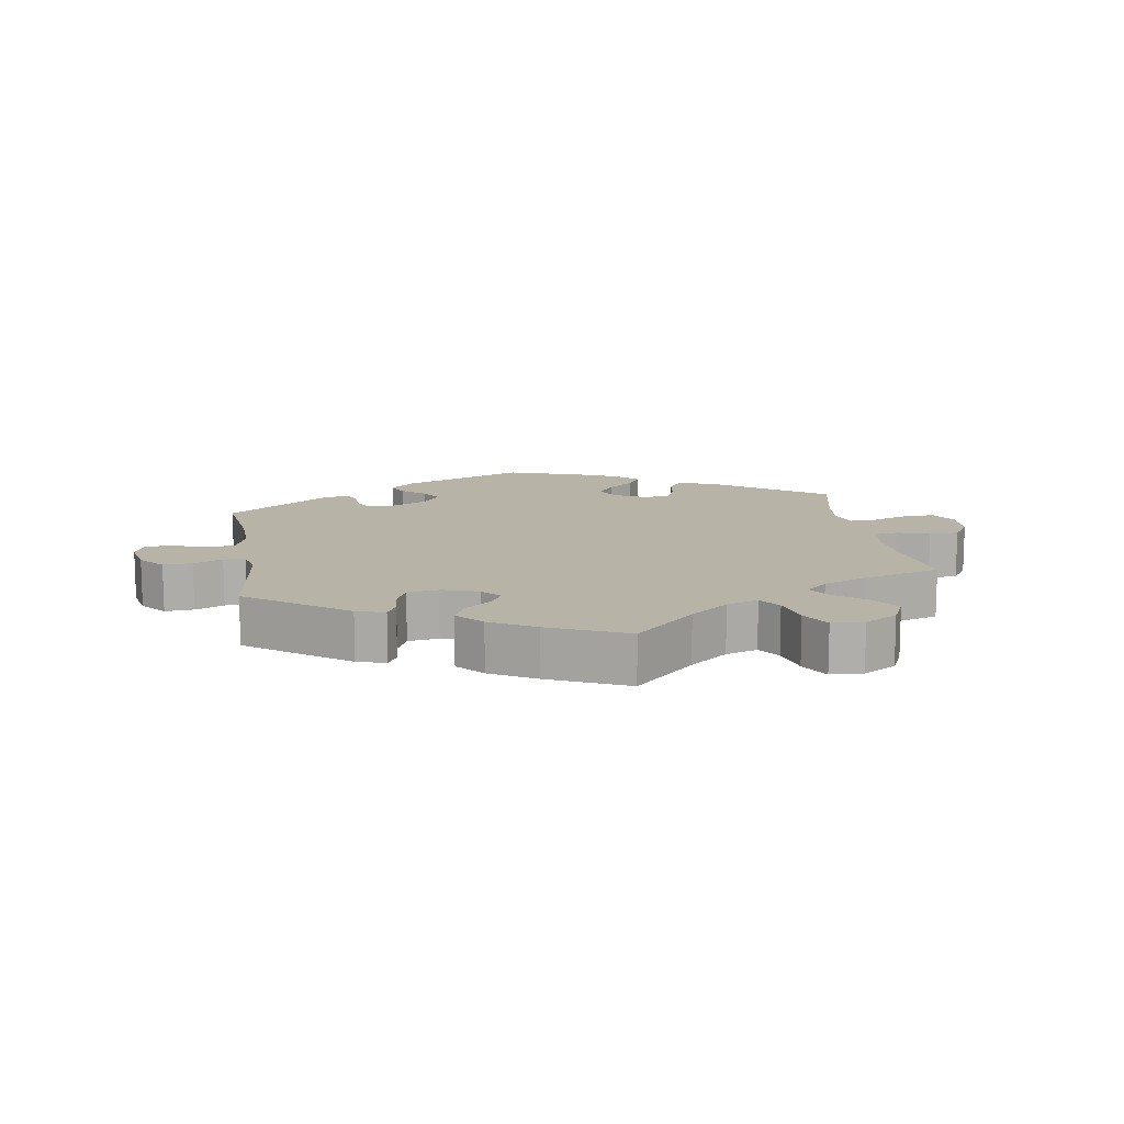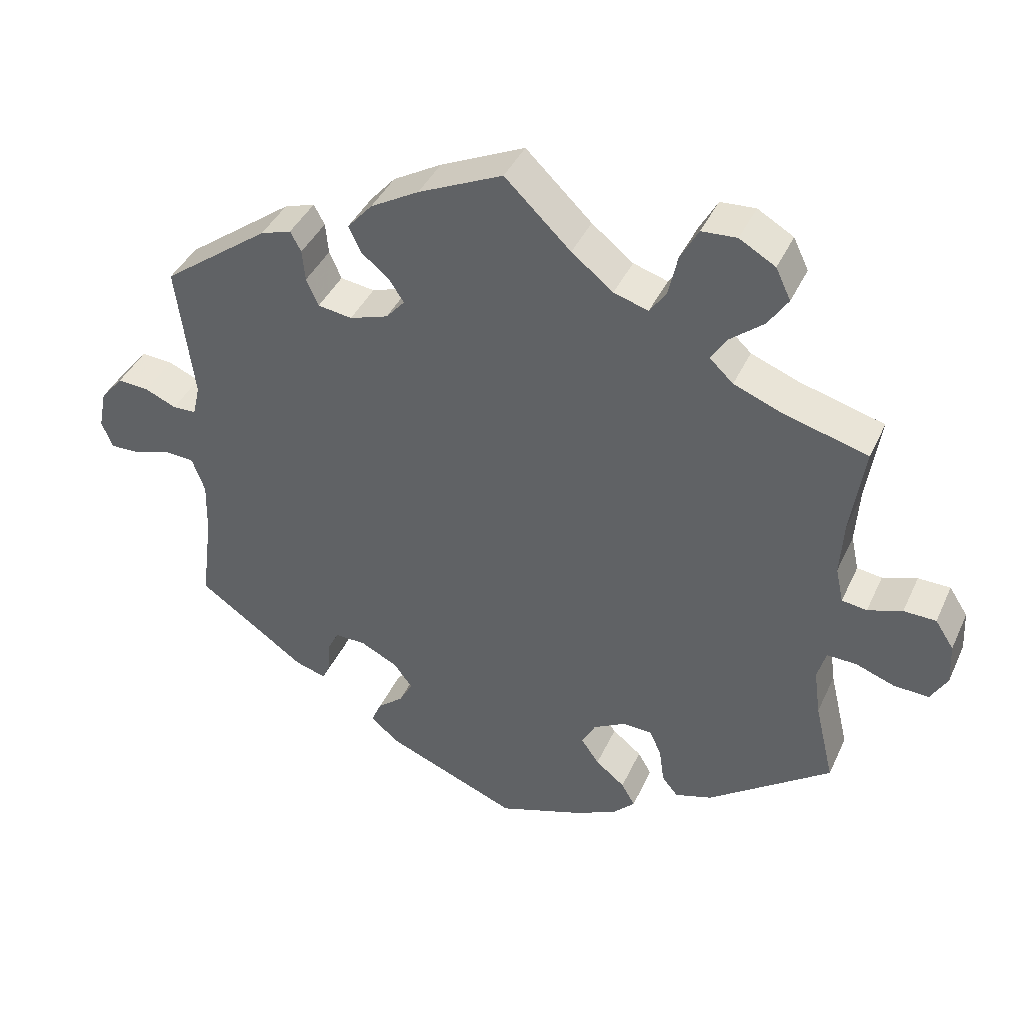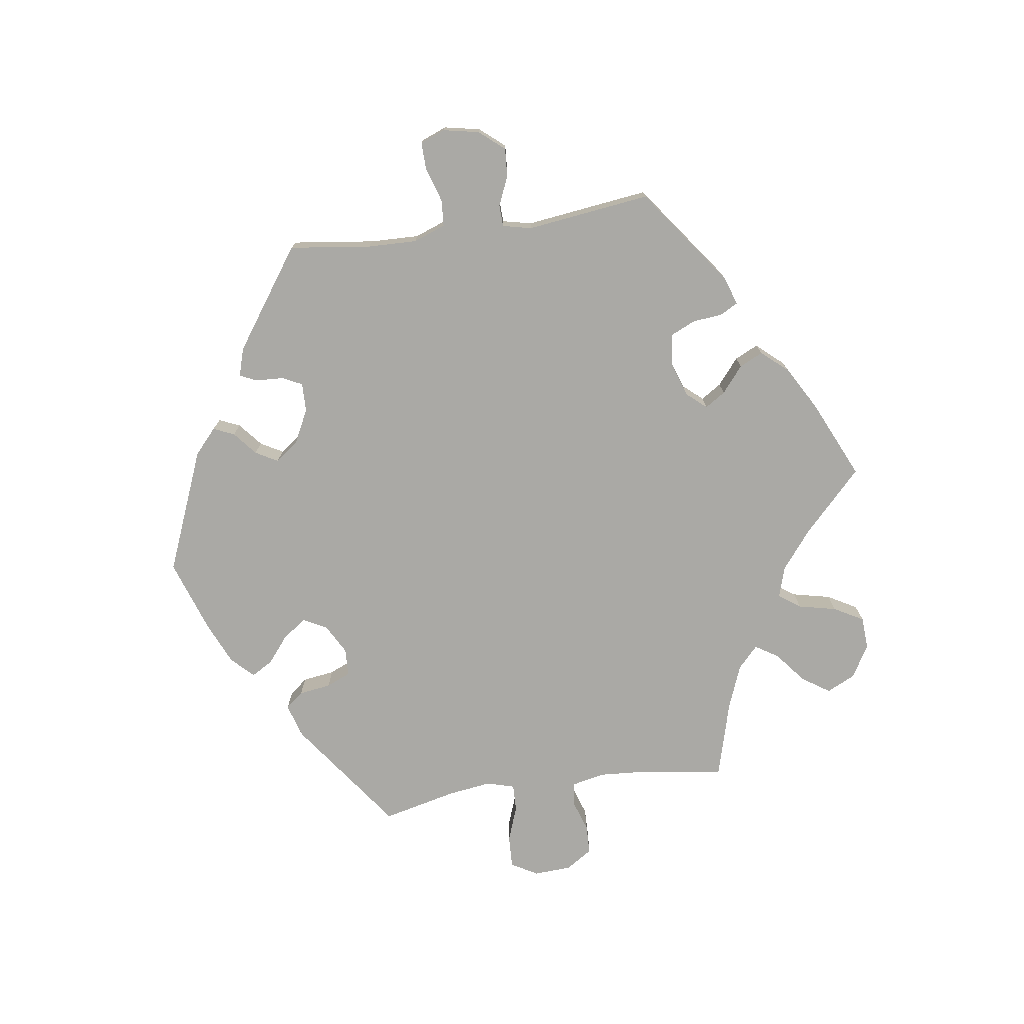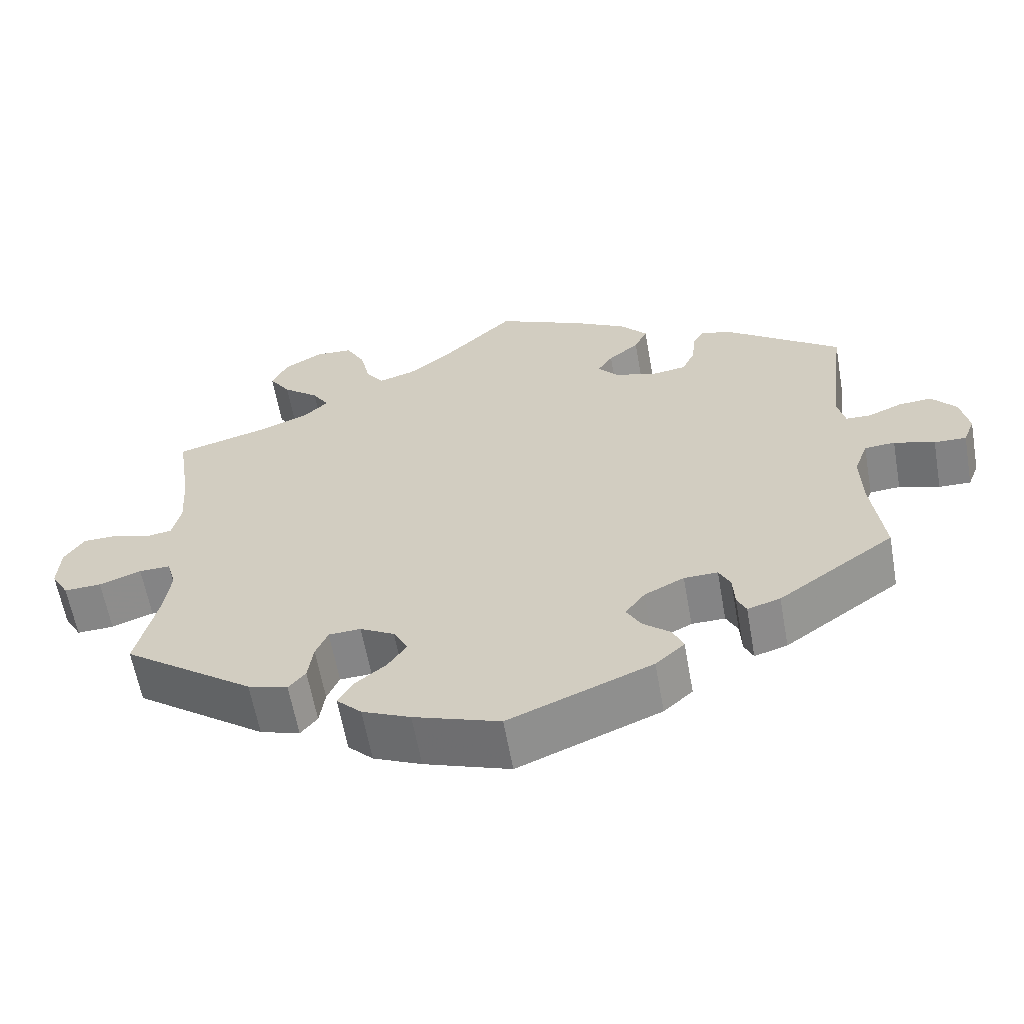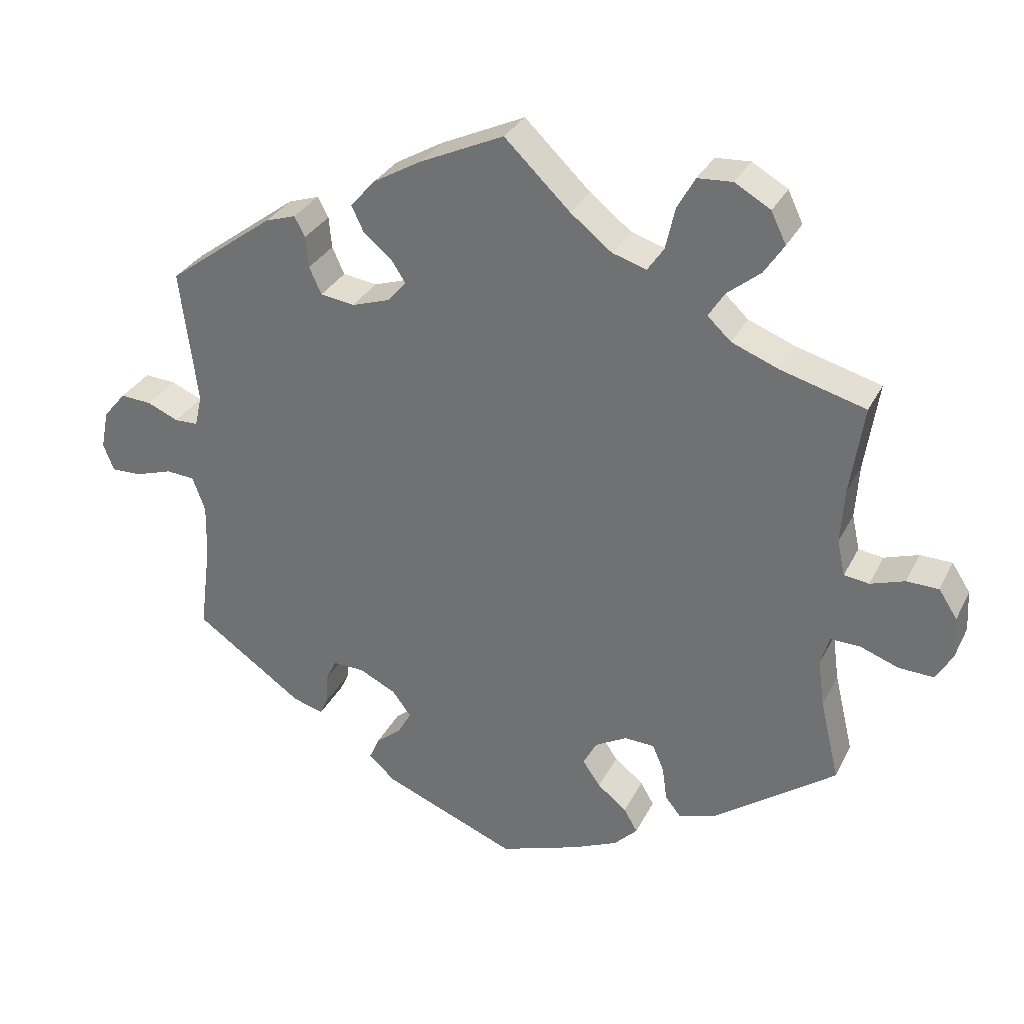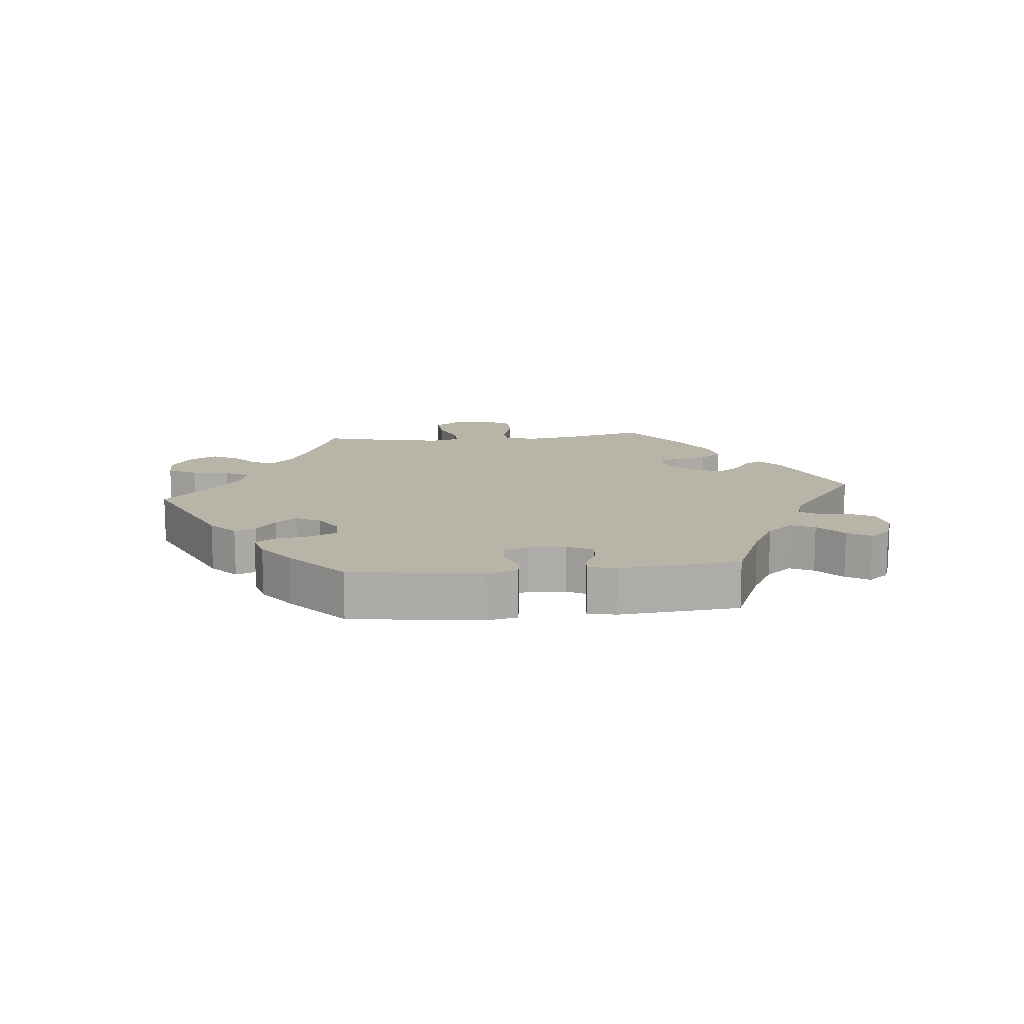
<metadata>
{"format":"obj","ext":"obj","renderer":"f3d","projection":"perspective","resolution":1024,"background":"white","views":[{"elev":12.8,"azim":-9.3,"up":"+Y"},{"elev":40.6,"azim":23.1,"up":"+Z"},{"elev":-75.4,"azim":-81.8,"up":"+Y"},{"elev":-61.2,"azim":-169.9,"up":"+Z"},{"elev":31.1,"azim":23.0,"up":"+Z"},{"elev":13.2,"azim":-155.8,"up":"+Y"}]}
</metadata>
<code>
v -0.351 0.07 0.4
v -0.308 0.07 0.414
v -0.293 0.07 0.386
v -0.289 0.07 0.342
v -0.272 0.07 0.304
v -0.224 0.07 0.297
v -0.17 0.07 0.315
v -0.144 0.07 0.345
v -0.164 0.07 0.376
v -0.204 0.07 0.409
v -0.221 0.07 0.445
v -0.186 0.07 0.485
v -0.118 0.07 0.524
v 0 0.07 0.578
v 0.092 0.07 0.489
v 0.15 0.07 0.443
v 0.198 0.07 0.428
v 0.221 0.07 0.461
v 0.234 0.07 0.519
v 0.259 0.07 0.564
v 0.308 0.07 0.567
v 0.358 0.07 0.538
v 0.379 0.07 0.494
v 0.351 0.07 0.452
v 0.304 0.07 0.414
v 0.282 0.07 0.379
v 0.315 0.07 0.348
v 0.381 0.07 0.322
v 0.5 0.07 0.289
v 0.481 0.07 0.164
v 0.476 0.07 0.088
v 0.487 0.07 0.038
v 0.522 0.07 0.033
v 0.57 0.07 0.049
v 0.615 0.07 0.048
v 0.641 0.07 0.008
v 0.644 0.07 -0.05
v 0.621 0.07 -0.09
v 0.572 0.07 -0.088
v 0.517 0.07 -0.068
v 0.476 0.07 -0.067
v 0.464 0.07 -0.109
v 0.473 0.07 -0.175
v 0.5 0.07 -0.289
v 0.328 0.07 -0.414
v 0.276 0.07 -0.43
v 0.254 0.07 -0.403
v 0.247 0.07 -0.354
v 0.231 0.07 -0.317
v 0.189 0.07 -0.315
v 0.144 0.07 -0.34
v 0.125 0.07 -0.376
v 0.15 0.07 -0.412
v 0.191 0.07 -0.445
v 0.21 0.07 -0.478
v 0.177 0.07 -0.511
v 0.114 0.07 -0.539
v 0.001 0.07 -0.578
v -0.186 0.07 -0.502
v -0.224 0.07 -0.468
v -0.21 0.07 -0.436
v -0.174 0.07 -0.406
v -0.155 0.07 -0.372
v -0.181 0.07 -0.337
v -0.233 0.07 -0.311
v -0.277 0.07 -0.31
v -0.292 0.07 -0.34
v -0.294 0.07 -0.383
v -0.306 0.07 -0.409
v -0.349 0.07 -0.396
v -0.501 0.07 -0.289
v -0.485 0.07 -0.164
v -0.483 0.07 -0.089
v -0.501 0.07 -0.04
v -0.541 0.07 -0.037
v -0.594 0.07 -0.054
v -0.636 0.07 -0.055
v -0.651 0.07 -0.017
v -0.64 0.07 0.038
v -0.608 0.07 0.076
v -0.564 0.07 0.073
v -0.52 0.07 0.054
v -0.487 0.07 0.055
v -0.477 0.07 0.099
v -0.501 0.07 0.289
v -0.351 0 0.4
v -0.308 0 0.414
v -0.293 0 0.386
v -0.289 0 0.342
v -0.272 0 0.304
v -0.224 0 0.297
v -0.17 0 0.315
v -0.144 0 0.345
v -0.164 0 0.376
v -0.204 0 0.409
v -0.221 0 0.445
v -0.186 0 0.485
v -0.118 0 0.524
v 0 0 0.578
v 0.092 0 0.489
v 0.15 0 0.443
v 0.198 0 0.428
v 0.221 0 0.461
v 0.234 0 0.519
v 0.259 0 0.564
v 0.308 0 0.567
v 0.358 0 0.538
v 0.379 0 0.494
v 0.351 0 0.452
v 0.304 0 0.414
v 0.282 0 0.379
v 0.315 0 0.348
v 0.381 0 0.322
v 0.5 0 0.289
v 0.481 0 0.164
v 0.476 0 0.088
v 0.487 0 0.038
v 0.522 0 0.033
v 0.57 0 0.049
v 0.615 0 0.048
v 0.641 0 0.008
v 0.644 0 -0.05
v 0.621 0 -0.09
v 0.572 0 -0.088
v 0.517 0 -0.068
v 0.476 0 -0.067
v 0.464 0 -0.109
v 0.473 0 -0.175
v 0.5 0 -0.289
v 0.328 0 -0.414
v 0.276 0 -0.43
v 0.254 0 -0.403
v 0.247 0 -0.354
v 0.231 0 -0.317
v 0.189 0 -0.315
v 0.144 0 -0.34
v 0.125 0 -0.376
v 0.15 0 -0.412
v 0.191 0 -0.445
v 0.21 0 -0.478
v 0.177 0 -0.511
v 0.114 0 -0.539
v 0.001 0 -0.578
v -0.186 0 -0.502
v -0.224 0 -0.468
v -0.21 0 -0.436
v -0.174 0 -0.406
v -0.155 0 -0.372
v -0.181 0 -0.337
v -0.233 0 -0.311
v -0.277 0 -0.31
v -0.292 0 -0.34
v -0.294 0 -0.383
v -0.306 0 -0.409
v -0.349 0 -0.396
v -0.501 0 -0.289
v -0.485 0 -0.164
v -0.483 0 -0.089
v -0.501 0 -0.04
v -0.541 0 -0.037
v -0.594 0 -0.054
v -0.636 0 -0.055
v -0.651 0 -0.017
v -0.64 0 0.038
v -0.608 0 0.076
v -0.564 0 0.073
v -0.52 0 0.054
v -0.487 0 0.055
v -0.477 0 0.099
v -0.501 0 0.289
f 84 85 1 2
f 83 84 2 3
f 79 80 81 82
f 79 82 83
f 78 79 83
f 75 76 77 78
f 74 75 78 83
f 73 74 83 3
f 69 70 71 72
f 67 68 69 72
f 66 67 72 73
f 65 66 73 3
f 59 60 61 62
f 59 62 63
f 58 59 63
f 57 58 63 64
f 53 54 55 56
f 52 53 56 57
f 45 46 47 48
f 43 44 45 48
f 42 43 48 49
f 41 42 49 50
f 37 38 39 40
f 37 40 41
f 36 37 41
f 33 34 35 36
f 32 33 36 41
f 31 32 41 50
f 28 29 30
f 27 28 30 31
f 26 27 31 50
f 22 23 24 25
f 22 25 26
f 21 22 26
f 18 19 20 21
f 17 18 21 26
f 16 17 26 50
f 12 13 14 15
f 9 10 11 12
f 8 9 12 15
f 7 8 15 16
f 65 3 4
f 64 65 4 5
f 52 57 64 5
f 7 16 50 51
f 6 7 51 52
f 5 6 52
f 87 86 170 169
f 88 87 169 168
f 167 166 165 164
f 168 167 164
f 168 164 163
f 163 162 161 160
f 168 163 160 159
f 88 168 159 158
f 157 156 155 154
f 157 154 153 152
f 158 157 152 151
f 88 158 151 150
f 147 146 145 144
f 148 147 144
f 148 144 143
f 149 148 143 142
f 141 140 139 138
f 142 141 138 137
f 133 132 131 130
f 133 130 129 128
f 134 133 128 127
f 135 134 127 126
f 125 124 123 122
f 126 125 122
f 126 122 121
f 121 120 119 118
f 126 121 118 117
f 135 126 117 116
f 115 114 113
f 116 115 113 112
f 135 116 112 111
f 110 109 108 107
f 111 110 107
f 111 107 106
f 106 105 104 103
f 111 106 103 102
f 135 111 102 101
f 100 99 98 97
f 97 96 95 94
f 100 97 94 93
f 101 100 93 92
f 89 88 150
f 90 89 150 149
f 90 149 142 137
f 136 135 101 92
f 137 136 92 91
f 137 91 90
f 1 86 87 2
f 2 87 88 3
f 3 88 89 4
f 4 89 90 5
f 5 90 91 6
f 6 91 92 7
f 7 92 93 8
f 8 93 94 9
f 9 94 95 10
f 10 95 96 11
f 11 96 97 12
f 12 97 98 13
f 13 98 99 14
f 14 99 100 15
f 15 100 101 16
f 16 101 102 17
f 17 102 103 18
f 18 103 104 19
f 19 104 105 20
f 20 105 106 21
f 21 106 107 22
f 22 107 108 23
f 23 108 109 24
f 24 109 110 25
f 25 110 111 26
f 26 111 112 27
f 27 112 113 28
f 28 113 114 29
f 29 114 115 30
f 30 115 116 31
f 31 116 117 32
f 32 117 118 33
f 33 118 119 34
f 34 119 120 35
f 35 120 121 36
f 36 121 122 37
f 37 122 123 38
f 38 123 124 39
f 39 124 125 40
f 40 125 126 41
f 41 126 127 42
f 42 127 128 43
f 43 128 129 44
f 44 129 130 45
f 45 130 131 46
f 46 131 132 47
f 47 132 133 48
f 48 133 134 49
f 49 134 135 50
f 50 135 136 51
f 51 136 137 52
f 52 137 138 53
f 53 138 139 54
f 54 139 140 55
f 55 140 141 56
f 56 141 142 57
f 57 142 143 58
f 58 143 144 59
f 59 144 145 60
f 60 145 146 61
f 61 146 147 62
f 62 147 148 63
f 63 148 149 64
f 64 149 150 65
f 65 150 151 66
f 66 151 152 67
f 67 152 153 68
f 68 153 154 69
f 69 154 155 70
f 70 155 156 71
f 71 156 157 72
f 72 157 158 73
f 73 158 159 74
f 74 159 160 75
f 75 160 161 76
f 76 161 162 77
f 77 162 163 78
f 78 163 164 79
f 79 164 165 80
f 80 165 166 81
f 81 166 167 82
f 82 167 168 83
f 83 168 169 84
f 84 169 170 85
f 85 170 86 1

</code>
